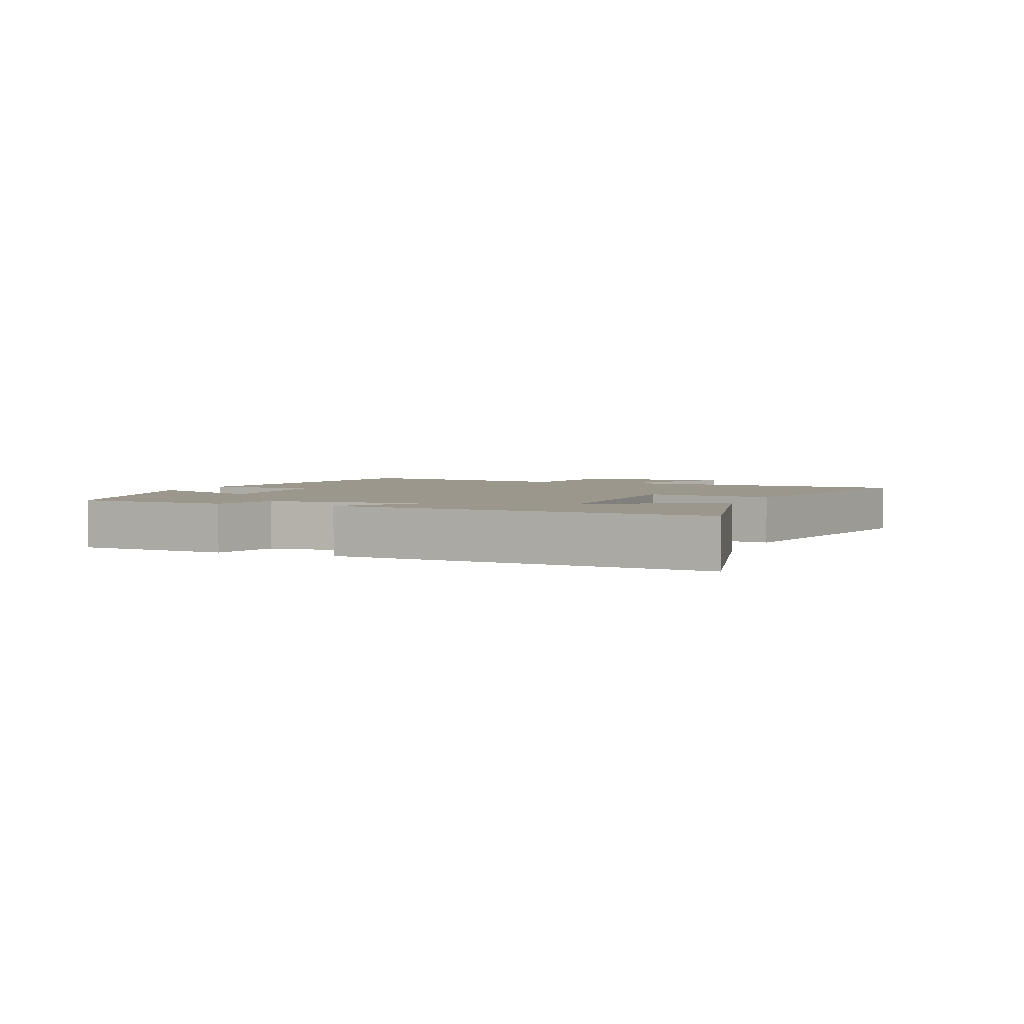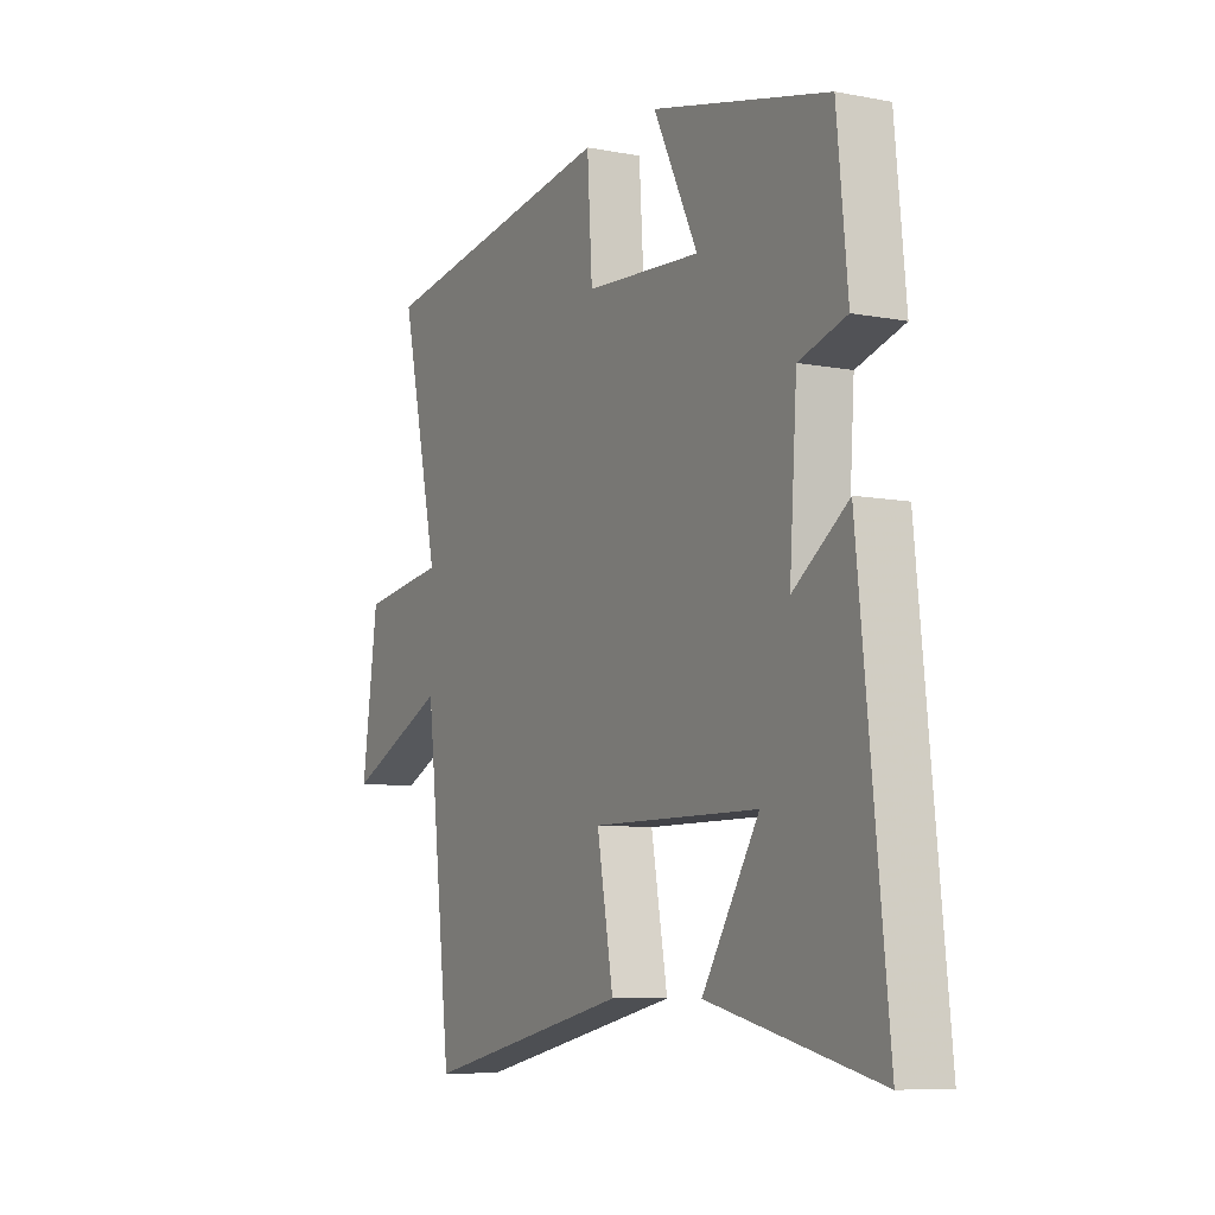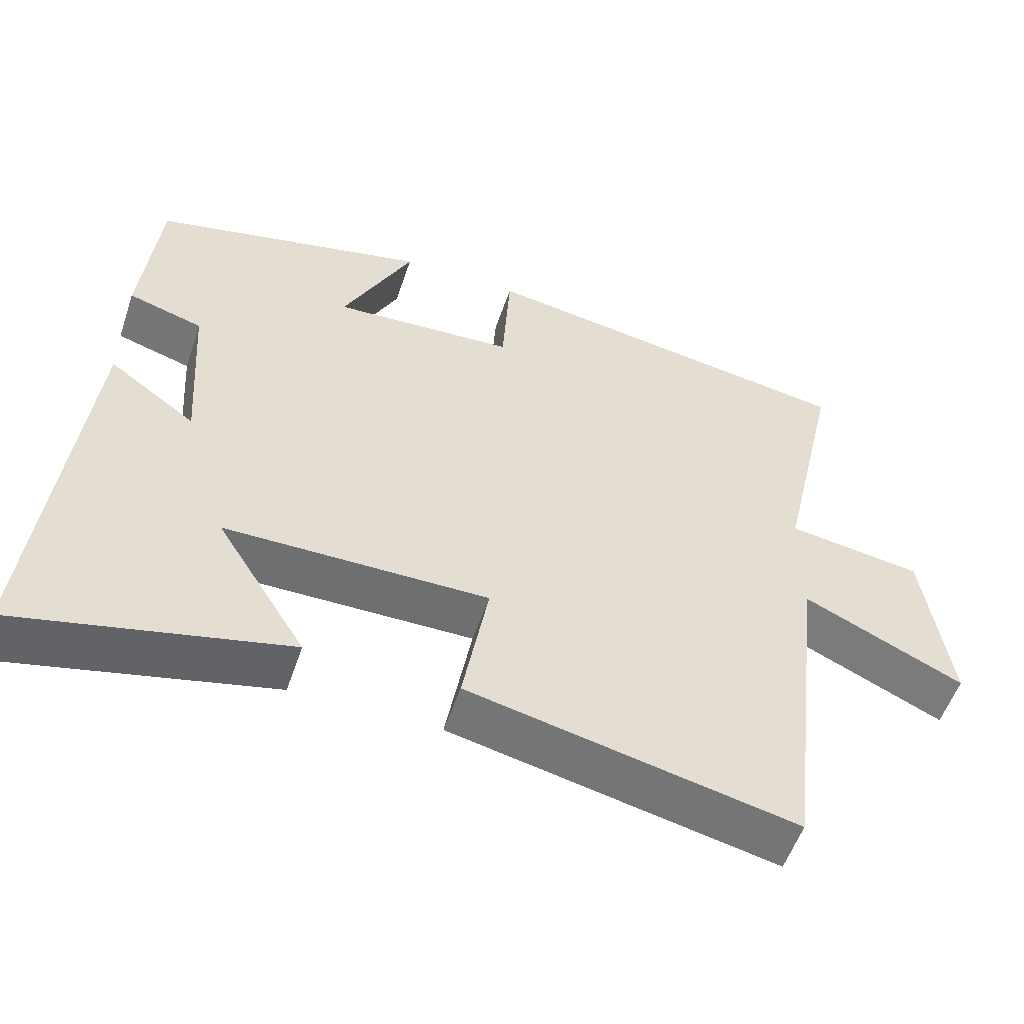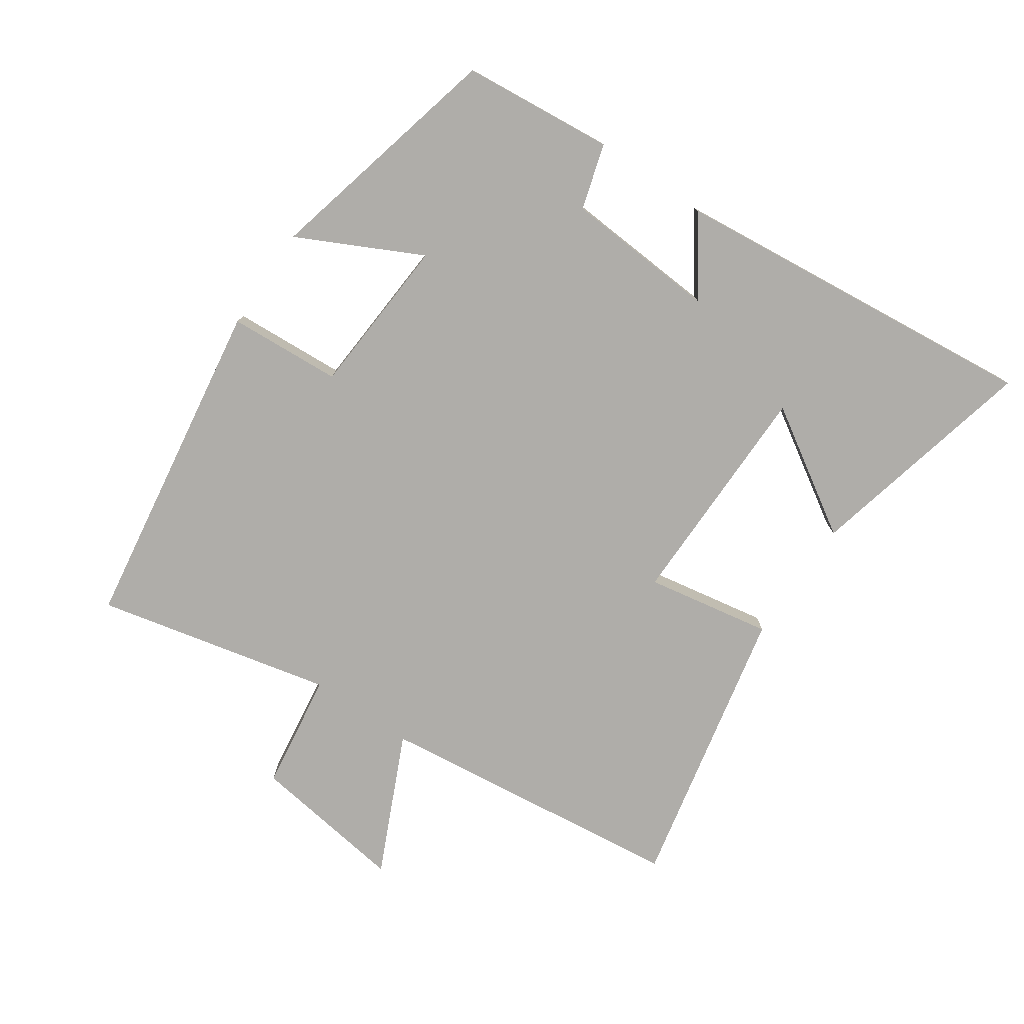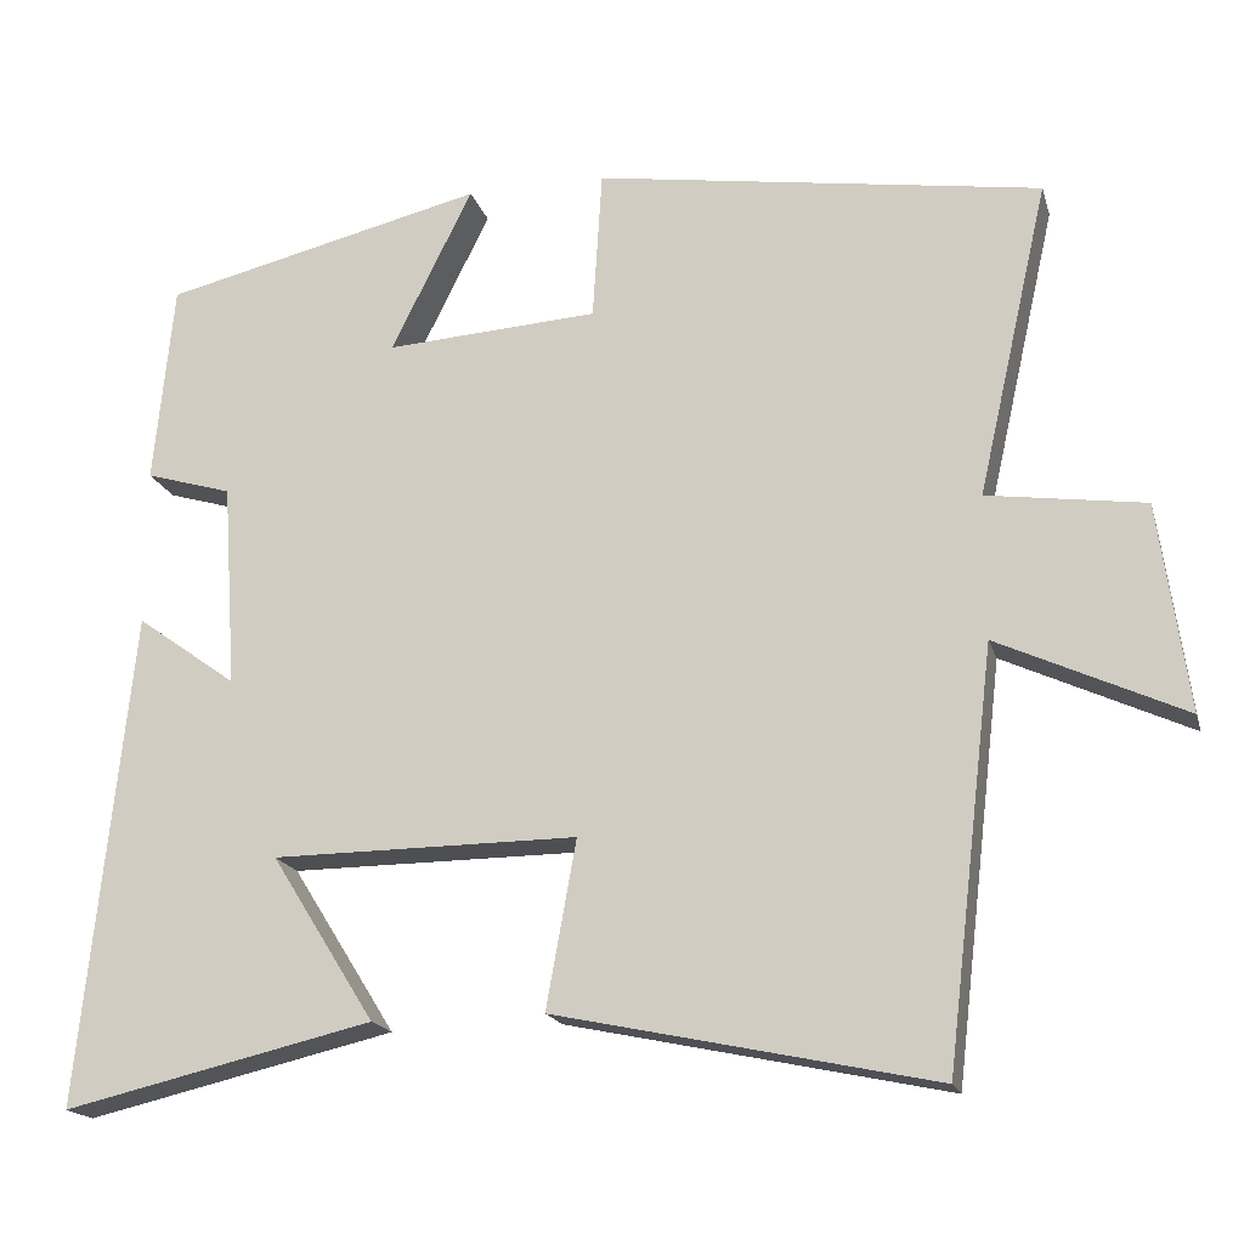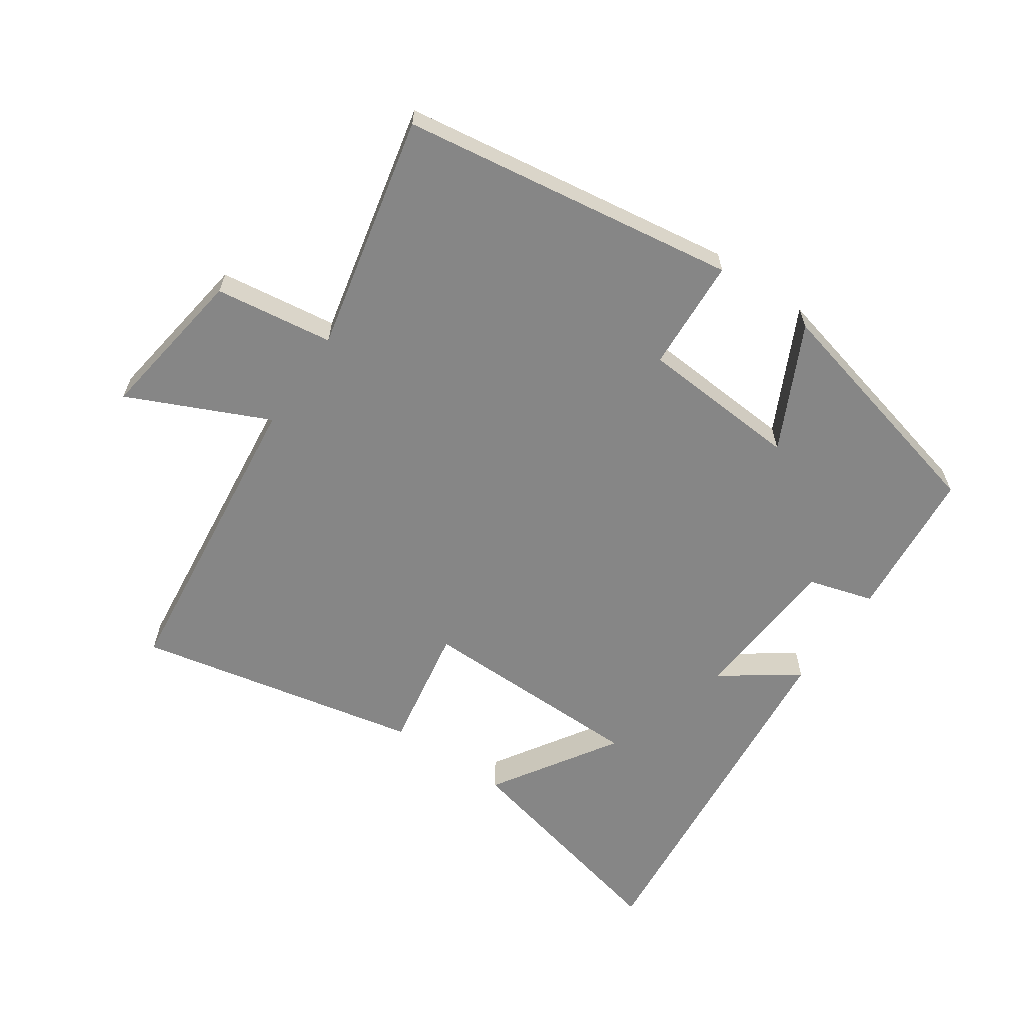
<metadata>
{"format":"obj","ext":"obj","renderer":"f3d","projection":"perspective","resolution":1024,"background":"white","views":[{"elev":2.9,"azim":111.7,"up":"+Y"},{"elev":-7.9,"azim":62.0,"up":"+Z"},{"elev":-54.7,"azim":161.4,"up":"+Z"},{"elev":-77.3,"azim":55.5,"up":"+Y"},{"elev":-18.0,"azim":-165.4,"up":"+Z"},{"elev":-62.0,"azim":-34.7,"up":"+Y"}]}
</metadata>
<code>
v 0.477 0.07 0.41
v 0.5 0.07 0.175
v 0.399 0.07 0.145
v 0.383 0.07 -0.093
v 0.5 0.07 -0.009
v 0.56 0.07 -0.584
v 0.199 0.07 -0.5
v 0.32 0.07 -0.307
v -0.036 0.07 -0.305
v -0.001 0.07 -0.5
v -0.443 0.07 -0.594
v -0.5 0.07 -0.113
v -0.717 0.07 -0.213
v -0.683 0.07 0.029
v -0.5 0.07 0.055
v -0.583 0.07 0.421
v -0.063 0.07 0.5
v -0.052 0.07 0.325
v 0.196 0.07 0.309
v 0.101 0.07 0.5
v 0.477 0 0.41
v 0.5 0 0.175
v 0.399 0 0.145
v 0.383 0 -0.093
v 0.5 0 -0.009
v 0.56 0 -0.584
v 0.199 0 -0.5
v 0.32 0 -0.307
v -0.036 0 -0.305
v -0.001 0 -0.5
v -0.443 0 -0.594
v -0.5 0 -0.113
v -0.717 0 -0.213
v -0.683 0 0.029
v -0.5 0 0.055
v -0.583 0 0.421
v -0.063 0 0.5
v -0.052 0 0.325
v 0.196 0 0.309
v 0.101 0 0.5
f 1 2 3
f 20 1 3
f 19 20 3
f 18 19 3 4
f 15 16 17 18
f 15 18 4
f 12 13 14 15
f 11 12 15
f 10 11 15
f 9 10 15
f 8 9 15 4
f 6 7 8
f 4 5 6 8
f 23 22 21
f 23 21 40
f 23 40 39
f 24 23 39 38
f 38 37 36 35
f 24 38 35
f 35 34 33 32
f 35 32 31
f 35 31 30
f 35 30 29
f 24 35 29 28
f 28 27 26
f 28 26 25 24
f 1 21 22 2
f 2 22 23 3
f 3 23 24 4
f 4 24 25 5
f 5 25 26 6
f 6 26 27 7
f 7 27 28 8
f 8 28 29 9
f 9 29 30 10
f 10 30 31 11
f 11 31 32 12
f 12 32 33 13
f 13 33 34 14
f 14 34 35 15
f 15 35 36 16
f 16 36 37 17
f 17 37 38 18
f 18 38 39 19
f 19 39 40 20
f 20 40 21 1

</code>
